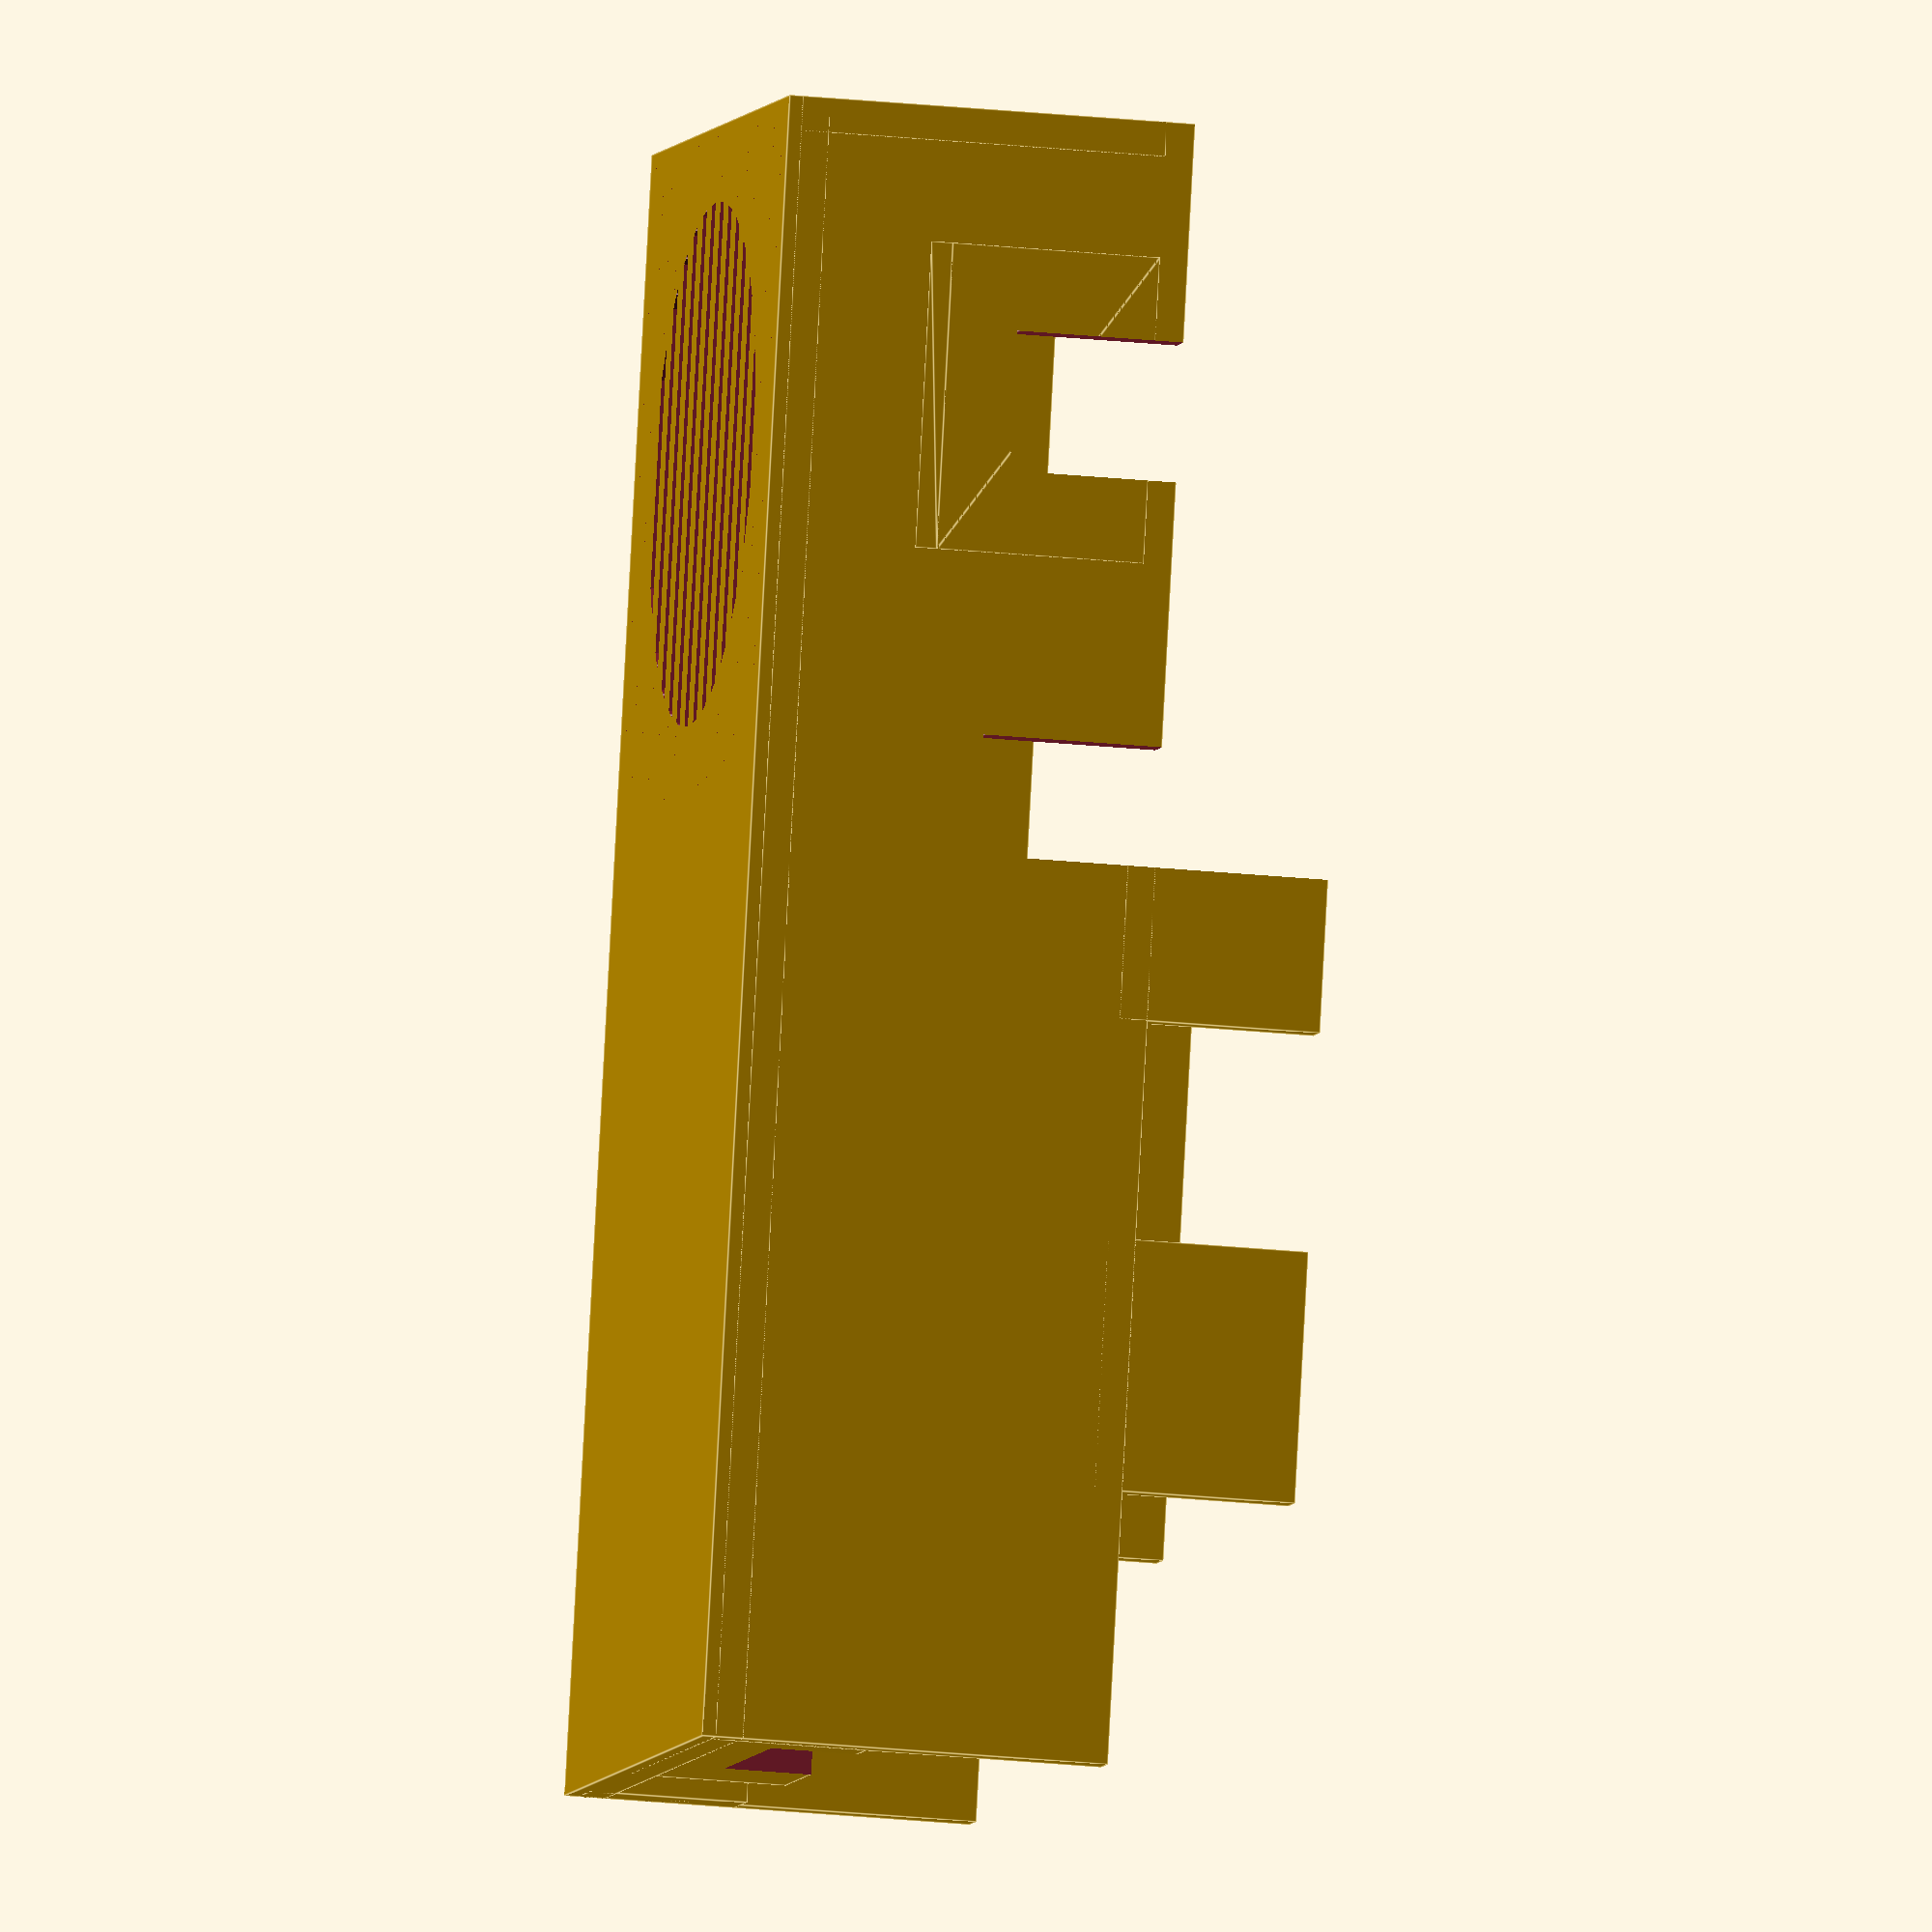
<openscad>

// Co drukujemy?
toprint = 0; // [0:obudowa, 1: przykrywka, 2: przekładka, 3: uchwyt głośnika.,4: złożenie]
// rozmiar głośnika
spkrh = 0; // [0: płaski, 1: wysoki]


module __Customizer_Limit__ () {}
$fn=32;

basew = 29.5;
baseh = 13.3;
basel = 75;

baseg = 1.3;
lpad = 27.5;
padlen = 25.5;
padh=8;

dpipx=34;
dpipl=7;
pipg=2;
upipx=[19,49, 19+42.5];

haku=5.4;

hgr=baseg+6+1+haku+2+1.2;
pipek=6.4;
xpipek=basel-pipek/2-10;
xkabel=50;

padx=[8.5, 47];
pady=[basew/2+10.5,basew/2-10.5];

module pipak(adl=0)
{
    h=baseg+hgr+14.4+adl;
    g=1.5;
    cube([dpipl-0.4,h,g]);
    translate([0,h-2,0]) cube([dpipl-0.4,2,g+2.4]);
    translate([-1.2,0,0]) {
        cube([dpipl+2.0,g+1,0.8]);
        cube([dpipl+2,hgr-5,g]);
        cube([dpipl+2,0.8,g+1]);
    }
    
}

module pipek(n=0)

{
                h=(n)?baseh+baseg-1:baseh+baseg;
                cube([dpipl-0.4,1.1,h+pipg+hgr+1]);
    echo("PIP",h+pipg+hgr+1,baseg+hgr+14.4);
    
                translate([0,0,h+hgr+1]) cube([dpipl-0.4,7,pipg]);
                translate([-1.2,0,0]) cube([dpipl+2,1.1,hgr-5]);
                translate([-1.2,0,0]) cube([dpipl+2,1.1+1.6,1.1]);

}
module obudowa(pan=3,hgl=1,grx=0)
{
    difference() {
        union() {
            translate([0,-1.6,0-grx]) cube([basel, basew+3.2, baseg+grx]);
            for (y=[-1.6,basew]) translate([0,y,0]) cube([basel,1.6,hgr+baseg]);
            for (y=[0,basew-4]) {
                translate([basel-5,y,0]) cube([5,4,hgr]);
           *     translate([0,y,baseg+7.2]) cube([5,5,hgr-7.2-baseg]);
            }
            translate([0,-1.6,0]) cube([1.6,1.6+1.4,6+baseg]);
            translate([0,10.5,0]) difference() {
                cube([1.6,basew-10,6+baseg]);
                translate([-1,16.5-10.5,2+baseg]) cube([2.7,basew-16.5-2,10]);
            }
            for (x=[/*0,*/basel-1.6]) {
                h=x?0:6+baseg;
                translate([x,-1.6,h]) cube([1.6,basew+3.2,hgr-h]);
            }
            for (i=[0,1]) translate([padx[i],pady[i],0]) cylinder(d=5,h=baseg+6);
            // wył
         *  translate([0,basew/2-8,hgr-5]) cube([4.8,16,5]); 
            // but
            translate([xpipek-7,basew-3.2,hgr-pipek-1]) hull() {
                cube([14,4.8,pipek+1]);
                translate([0,3.2,-3.2]) cube([14,1.6,1]);
            }
            // lucha
            translate([lpad-15,-1.6,hgr]) {
        //cube([padlen,2,baseg]);
        if (pan == 2 || pan == 3) {
            ex = (dpipx+dpipl-lpad+1) +
            (padlen+lpad-(dpipx+dpipl+1));
            cube([ex,1.6,padh+baseg]);
            *for (x=[0,ex-2]) translate([x,-2,-hgr]) cube([2,3,hgr+padh+baseg]);
            
        }
        else {
            cube([dpipx-lpad-1,1.6,padh+baseg]);
        //cube([dpipx-lpad-1,1.6,padh+baseg]);
            translate([dpipx+dpipl-lpad+1,0,0]) cube([padlen+lpad-(dpipx+dpipl+1),1.6,padh+baseg]);
            }
        }
                // ducha
        if (pan == 2 || pan == 3) {
        }
        else if (pan) {
            translate([dpipx-15,-2.4,0]) {
                cube([dpipl,2.4,baseh+baseg+pipg+hgr]);
                translate([0,0,baseh+baseg+hgr]) cube([dpipl,4,pipg]);
                translate([0,-0.8,baseh+baseg+hgr-2]) hull() {
                    translate([0,0,0.8]) cube([dpipl,1,pipg+1.2]);
                    translate([0,0.8,0])cube([dpipl,1,pipg+2]);
                
                }
            }
        }
        else {
            translate([dpipx-15,-3.2,0]) difference () {
                translate([-3.2,-1.6,0]) cube([dpipl+6.4,1.6+2.4,hgr]);
                    translate([-1.6,0,-1]) cube([dpipl+3.2,1.6,hgr+2]);
                    translate([0,-4,-1]) cube([dpipl,4.6,hgr+2]);
            }
        }
            // ucha
        if (pan == 2 || pan == 3) {
            translate([12.5,basew,hgr]) cube([11.5,1.6,padh+baseg]);
            *translate([12.5,basew,0]) cube([2,3.6,padh+baseg+hgr]);
            *translate([38,basew,0]) cube([2,3.6,padh+baseg+hgr]);
            translate([34,basew,hgr]) cube([7.9,1.6,padh+baseg]);
            x=upipx[2];
            if (pan == 2) translate([x-15,basew,0]) {
                difference() {
                    translate([-3.2,0,0]) cube([dpipl+6.4,1.6+4,hgr]);
                    translate([-1.6,1.6,-1]) cube([dpipl+3.2,1.6,hgr+2]);
                    translate([0,1.6,-1]) cube([dpipl,4.6,hgr+2]);
                }
            }
        }
        else if (pan) {
            for (x=upipx) translate([x-15,basew,0]) {
                h=(x>50)?baseh+baseg-1:baseh+baseg;
                u=(x>50)?1:2;
                cube([dpipl,2.4,h+pipg+hgr]);
                translate([0,-2.2,h+hgr]) cube([dpipl,5,pipg]);
                translate([0,0,baseh+baseg+hgr-2]) hull() {
                    translate([0,0,0.8]) cube([dpipl,3.2,pipg+u-0.8]);
                    cube([dpipl,2.4,pipg+u]);
                    }
                }
            }
        else {
            translate([12.5,basew,hgr]) cube([11.5,1.6,padh+baseg]);
            translate([34,basew,hgr]) cube([11.5,1.6,padh+baseg]);
            for (x=upipx) translate([x-15,basew,0]) {
                h=(x>50)?baseh+baseg-1:baseh+baseg;
                u=(x>50)?1:2;
                difference() {
                    translate([-3.2,0,0]) cube([dpipl+6.4,1.6+2.4,hgr]);
                    translate([-1.6,1.6,-1]) cube([dpipl+3.2,1.6,hgr+2]);
                    translate([0,1.6,-1]) cube([dpipl,4.6,hgr+2]);
                }
                //cube([dpipl,2.4,h+pipg+hgr]);
                }
            }
        }
        
        if (!pan) {
            for (x=upipx) translate([x-15,basew,-1]) {
                translate([-1.8,0,0]) cube([dpipl+3.6,1.6+2.4,2.1]);
            }
                translate([dpipx-15-1.8,-5.6,-1]) cube([dpipl+3.6,5.6+0.6,2.1]);
        }
        
        
        translate([xpipek-pipek/2,basew-4,hgr-pipek]) cube([pipek,14.8,pipek+3]);
        translate([xpipek-pipek/2-2.5,basew-1.6,hgr-pipek]) cube([pipek+5,1.6,hgr+1]);
        translate([xpipek-pipek/2-1,basew-4,hgr-pipek-6]) cube([pipek+2,4,14]);
        
        translate([xkabel-3-6,basew-1,hgr-7]) cube([5.5,16,26]);
        
        translate([basel-15.5,basew/2,-1]) {
            translate([0,0,-grx]) intersection() {
                cylinder(d=24,h=10);
                for (y=[-15:2:15]) translate([-15,y,0]) cube([30,0.8,10]);
                *for (x=[-5:5]) for (y=[-5:5]) translate([3*x,3*y,0]) cylinder(d=2.4,h=10);
                }
            translate([0,0,1+0.7]) cylinder(d=27.4,h=1.5);
        }
        for (x=[2.4, basew-2.4]) translate([basel-3,x,0]) {
            translate([0,0,2]) cylinder(d=1.8, h=20);
         
        }
        for (i=[0,1]) translate([padx[i],pady[i],2]) cylinder(d=1.8,h=baseg+6);
        
        for (z=[1+5+2.5+1.6]) for (y=[basew/2-7.5,basew/2+7.5]) translate([basel-2,y,z+(hgl?2.1:0)]) rotate([0,90,0]) {
            cylinder(d=2.4,h=10);
            translate([0,0,1.4]) cylinder(d1=2.4, d2=4.4,h=1.01);
        }
        
        // ucha
        
        
            if (pan == 2) {
                translate([upipx[2]-15,basew,0]) {
                    //translate([-3.2,0,0]) cube([dpipl+6.4,1.6+4,hgr]);
                    translate([-1.6,0.8,-1]) cube([dpipl+3.2,2.4,hgr+20]);
                    translate([0,1.6,-1]) cube([dpipl,4.6,hgr+20]);
                    translate([-1.6,-1.6,-1]) cube([dpipl+3.2,5,2.1]);
                }
            

            }
            else if (pan == 1) {
                for (x=upipx) translate([x-15.8,basew-1,hgr-4]) {
                    cube([0.8,4,6]);
                    translate([dpipl+0.8,0,0]) cube([0.8,4,6]);
            }
            translate([dpipx-15-0.8,-2.6,hgr-4]) {
        
                cube([0.8,4,6]);
                translate([dpipl+0.8,0,0]) cube([0.8,4,6]);
            }
       }
   }
}

module przekladka()
{
    hon = 6+baseg+1.2;
    hga = hgr - hon;
    difference()
    {
        for (y=[0.4,basew-5.4]) {
                
                translate([0,y,baseg+7.2+1.6]) cube([5,5,hgr-7.2-baseg-1.6]);
            }
    for (y=[0.4+3,basew-0.4-3]) translate([3,y,0]) {
            translate([0,0,2]) cylinder(d=1.8, h=20);
         
        }
    }
    
    translate([0,basew/2,hon]) difference()
    {
    union() {
        translate([0,-10,hgr-5-hon]) cube([4.8,20,5]); 
        
        
        translate([0,-basew/2+0.4,0]) cube([1.6,basew-0.8,hga]);
        for (x=[8.5, 47]) for (y=[-10.5,10.5]) translate([x,y,0]) cylinder(d=5,h=1.1+1.6);
        
        for (x=[8.5, 47]) hull() {
            for (y=[-10.5,10.5]) translate([x,y,1.6]) cylinder(d=5,h=1.1);
            }
        translate([0,-8,1.6]) cube([47,16,1.1]);
        }
        translate([-1,-4.8,hgr-5.01-hon]) cube([8,9.6,6]); 
        translate([1.6,-8,hgr-5-hon]) cube([1.6,16,5]);
        
        
        for (x=[8.5, 47]) for (y=[-10.5,10.5]) translate([x,y,-1]) {
            cylinder(d=2.4,h=10);
            translate([0,0,2.7]) cylinder(d2=4.4, d1=2.4,h=1.1);
        }
    }
    
    
}

module podstawa(pan=0)
{
    translate([0,0,hgr+0.1]) {
        difference() {
            union() {
                
                translate([xpipek-pipek/2+0.4,basew-1,0]) cube([pipek-0.8,2.6,baseg]);
                translate([0,0.4,0]) cube([basel,basew-0.8,baseg]);
                if (pan == 3) {
                    translate([xkabel-3-6+0.4,basew,-hgr+12]) cube([5.5-0.8,1.6,hgr+baseg-12]);
                    translate([xkabel-3-6+0.4,basew-1,0]) cube([5.5-0.8,2.6,baseg]);
                    
                }
            }
            for (y=[0.4+3,basew-0.4-3]) translate([3,y,-1]) {
            cylinder(d=2.4, h=20);
            translate([0,0,1.6]) cylinder(d1=2.4,d2=4.4,h=1.01);
         
        }
        
        for (y=[2.4,basew-2.4]) translate([basel-3,y,-1]) {
            cylinder(d=2.4, h=20);
            translate([0,0,1.6]) cylinder(d1=2.4,d2=4.4,h=1.01);
         
        }
        
        
        }
    }
}

module spiker()
{
    espkr=10.5;
    z=1+5+2.5+1.6;
    ez=hgr-z;
    dz=espkr-ez;    

    module symetric() {
        for (i=[0,1]) mirror([0,i,0]) children();
    }

    difference() {
        union() {
            translate([0,-7,0]) cube([15,14,1.7]);
            translate([0,-10,0]) cube([2.0,20,dz+4]);
            //new
            translate([5,-11,0]) cube([15,25,1.7]);
            for (x=[-3.5,4.5])  translate([10,x*2.54,0]) cylinder(d=4,h=4);
            symetric() translate([0,7.5,dz]) rotate([0,90,0]) cylinder(d=4.4,h=3.2);
        }
        symetric() translate([-1,7.5,dz]) rotate([0,90,0]) cylinder(d=1.8,h=7);
        for (x=[-3.5,4.5])  translate([10,x*2.54,-1]) cylinder(d=1.8,h=7);
    }
        

}

module lolin()
{
    w=basew-2;
    color([0.5,0.4,0.2]) difference() {
        translate([0,-w/2,0]) cube([51,w,1.6]);
        for (xy=[[8.5,10.5], [47,-10.5]]) translate([xy[0], xy[1],-1]) cylinder(d=2.4,h=5);
            for (y=[-10,10]) for (x=[0:12]) translate([12+2.54*x,y,-1]) cylinder(d=1,h=3);
        }
    color("white") translate([0,-13.2,-5.6]) difference() {
        cube([4,9,5.6]);
        translate([-1,0.5,0.5]) cube([4,8,4.6]);
        }
    color("white") translate([0.6,3,-2]) cube([5,8,2]);
        
}

module rspeaker()
{
    translate([basel-15.5,basew/2,0.7]) {
        if (!spkrh) {
            hull() {
                cylinder(d=27, h=1);
                cylinder(d=15,h=3);
            }
            
            cylinder(d=15,h=5.9);
        }
        else {
            hull(){
                cylinder(d=27,h=1);
                cylinder(d=12,h=3);
            }
            cylinder(d=12,h=6.6);
            translate([0,0,4]) cylinder(d=15,h=3.6);    
            
        }
    }
        
}


module zlozenie()
{
    %obudowa(3,spkrh,0.6);
    color("gray") rspeaker();
    translate([0,basew/2,7]) lolin();
    translate([0,0,20]) color("green") przekladka();
    translate([0,0,40]) podstawa(3);
    color("red")translate([74,14.7,spkrh?8.6:6.6])rotate([0,0,180]) spiker();
}

if (toprint == 0) obudowa(3,spkrh, 0.6);
else if (toprint == 1) podstawa(3);
else if (toprint == 2) przekladka();
else if (toprint == 3) spiker();
else zlozenie();

//obudowa(3,1,0.6);
//pipak(0.8);
//pipek(1);
//przekladka();
//podstawa(3);
//spiker();
 //color("red")translate([74,14.7,8.6])rotate([0,0,180]) spiker();
</openscad>
<views>
elev=20.6 azim=254.6 roll=258.5 proj=o view=edges
</views>
